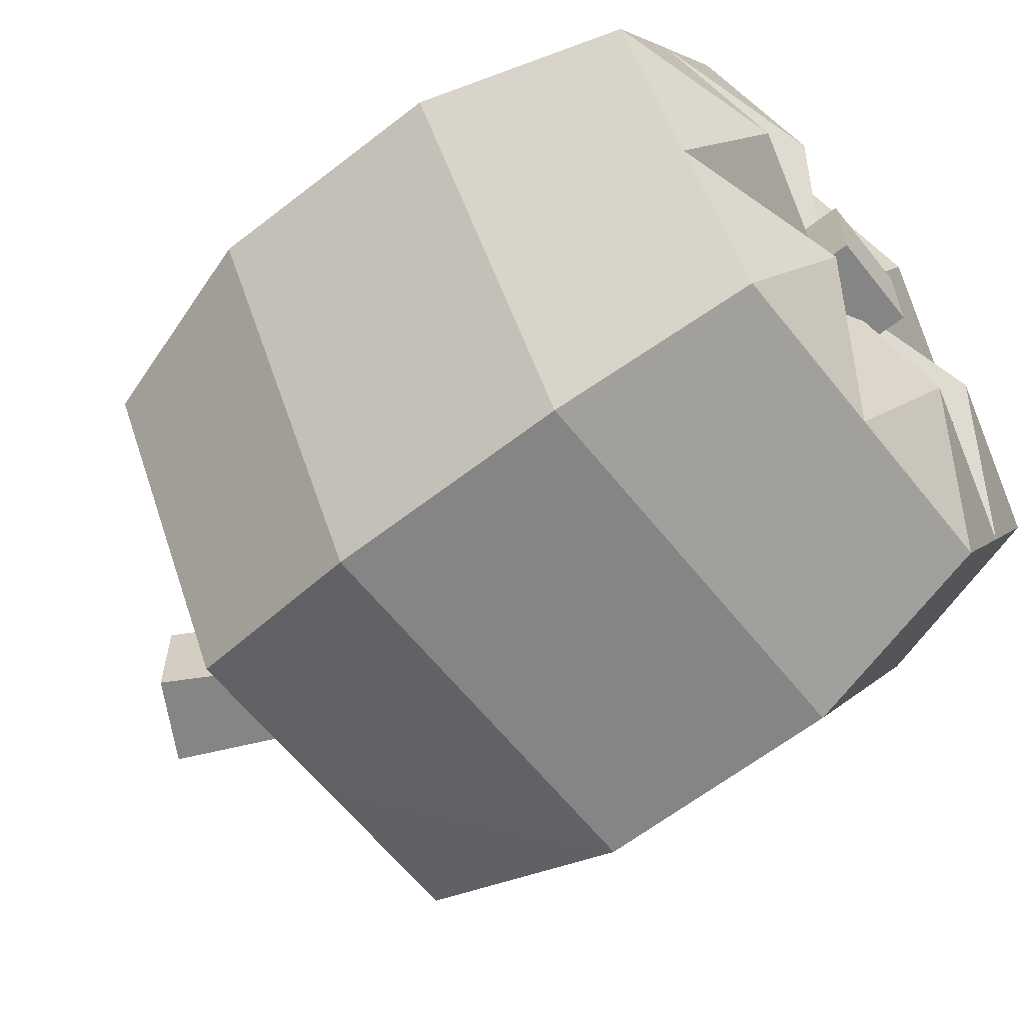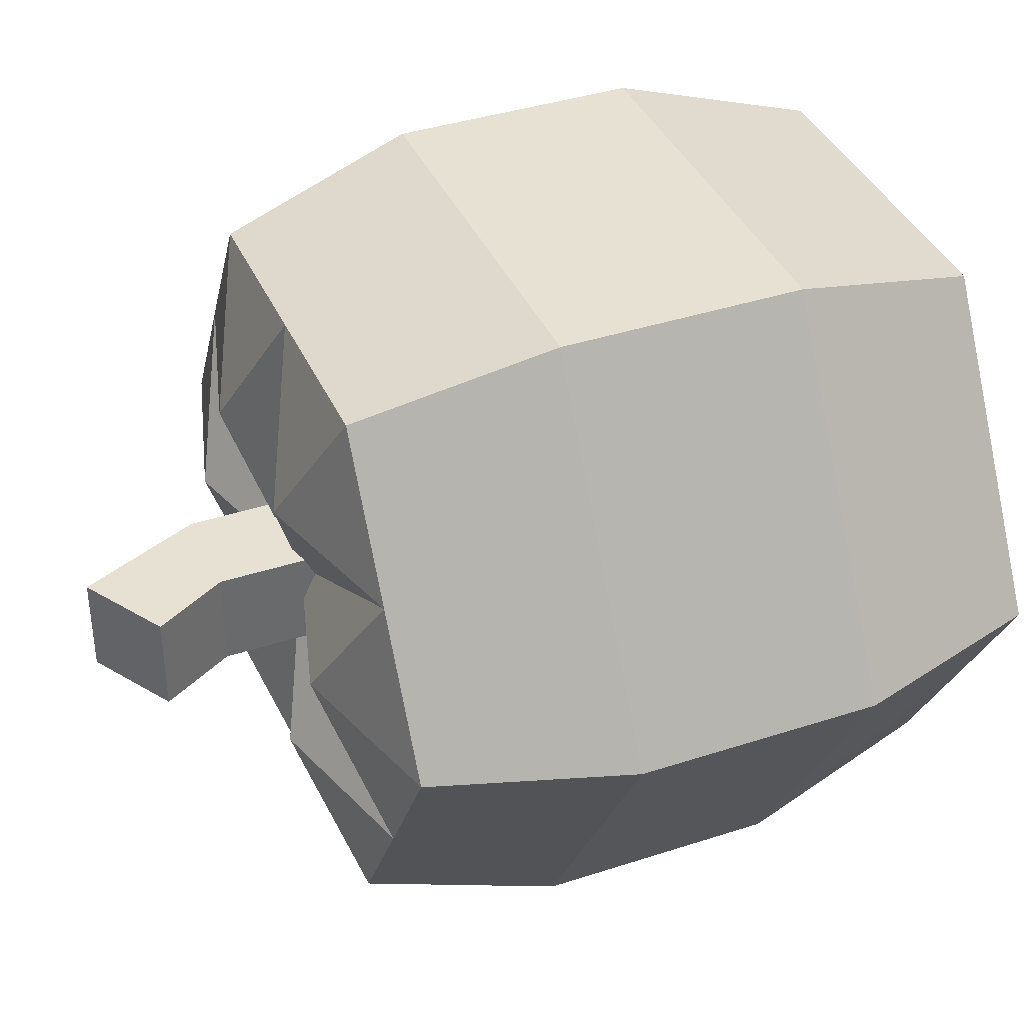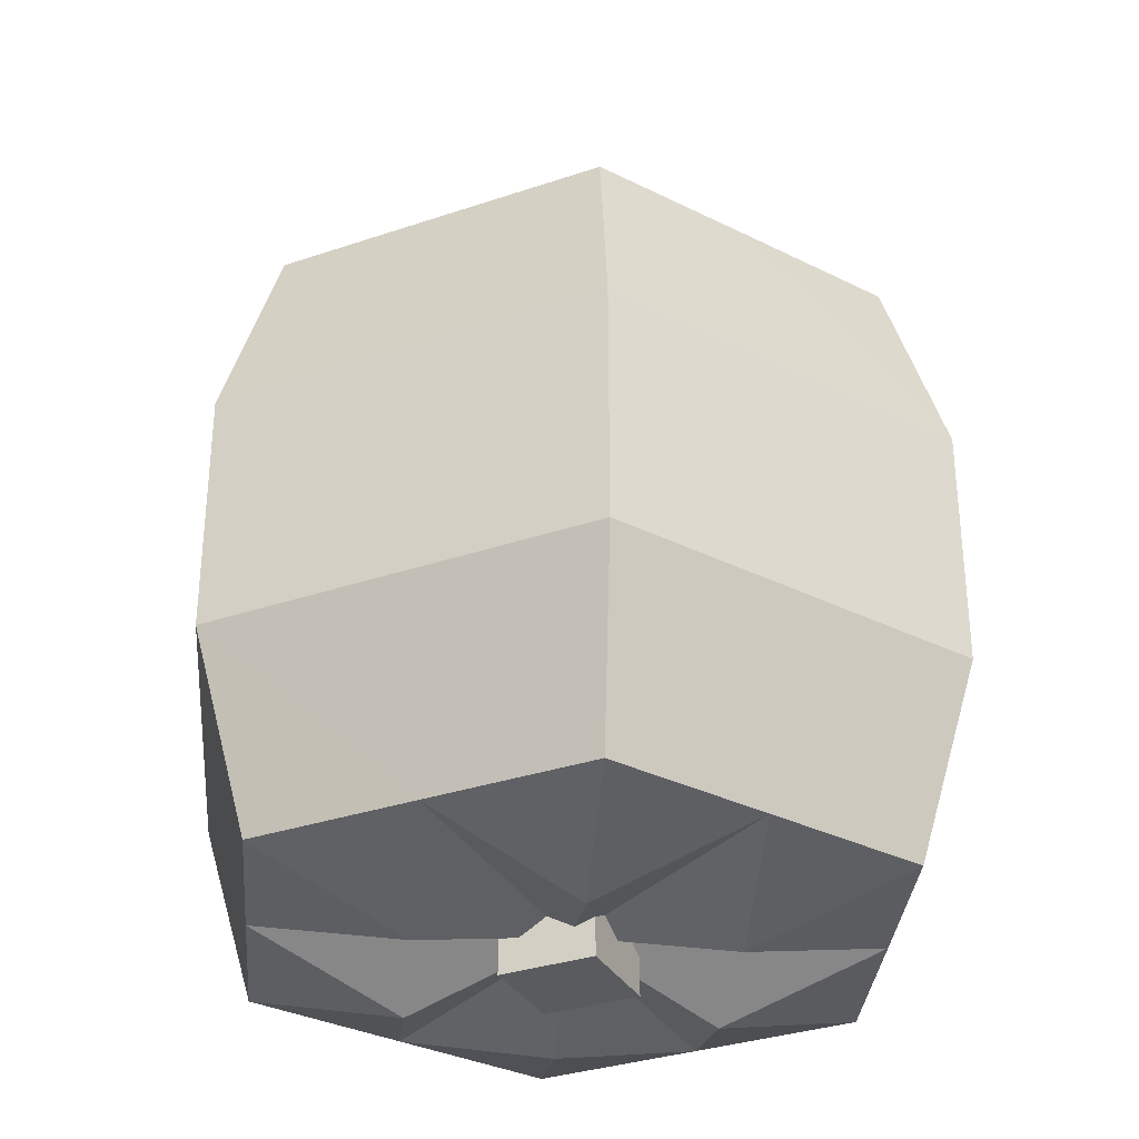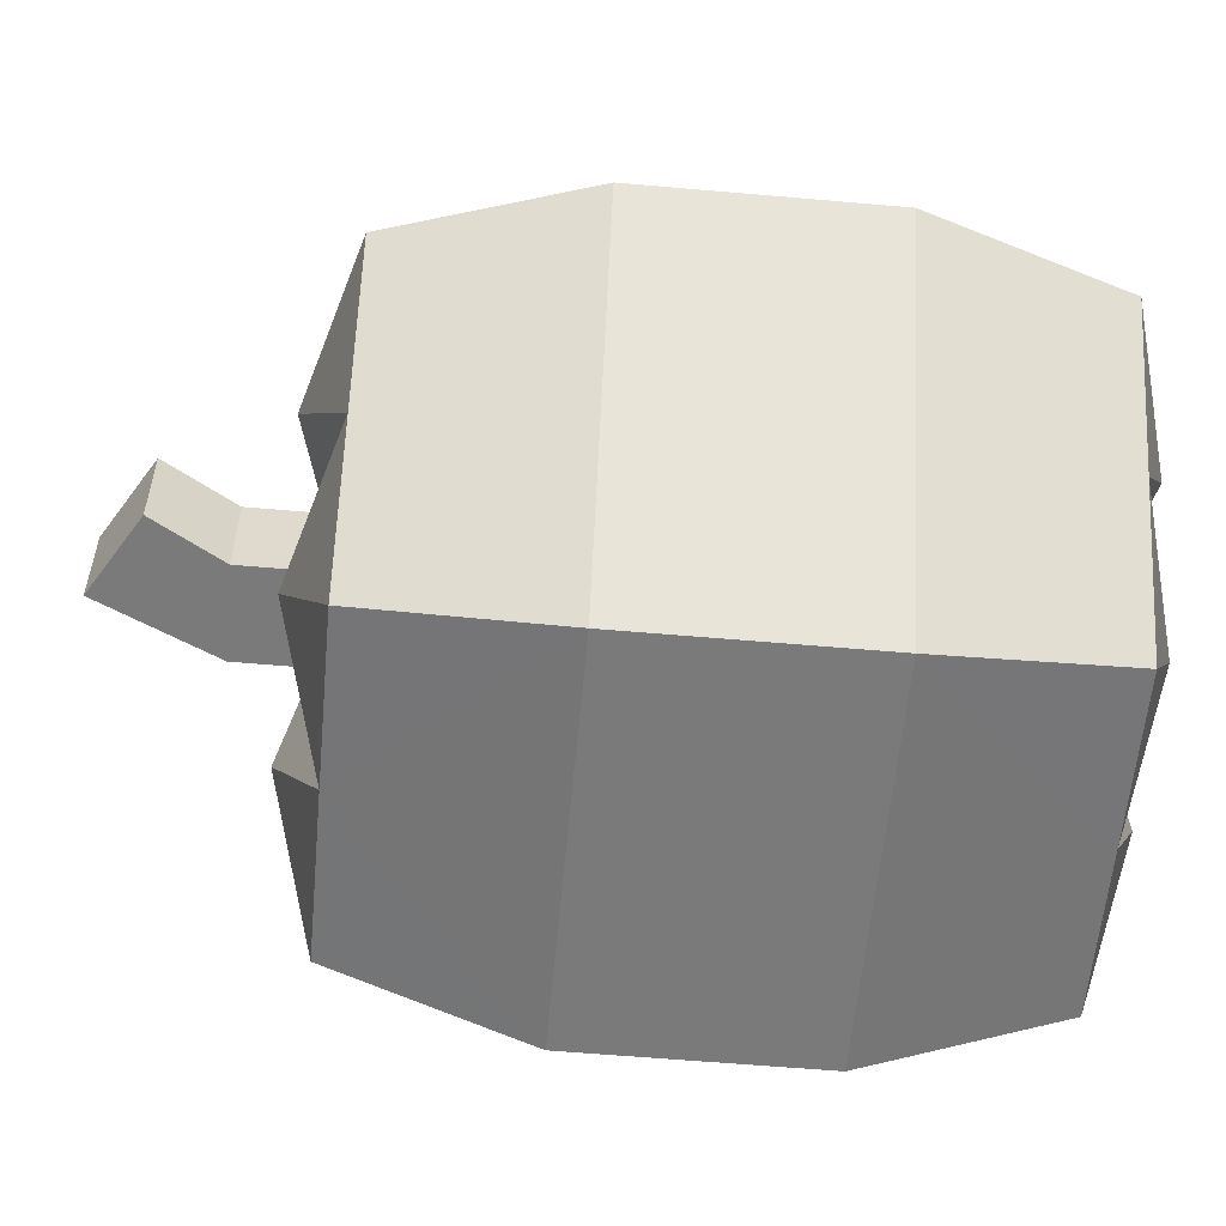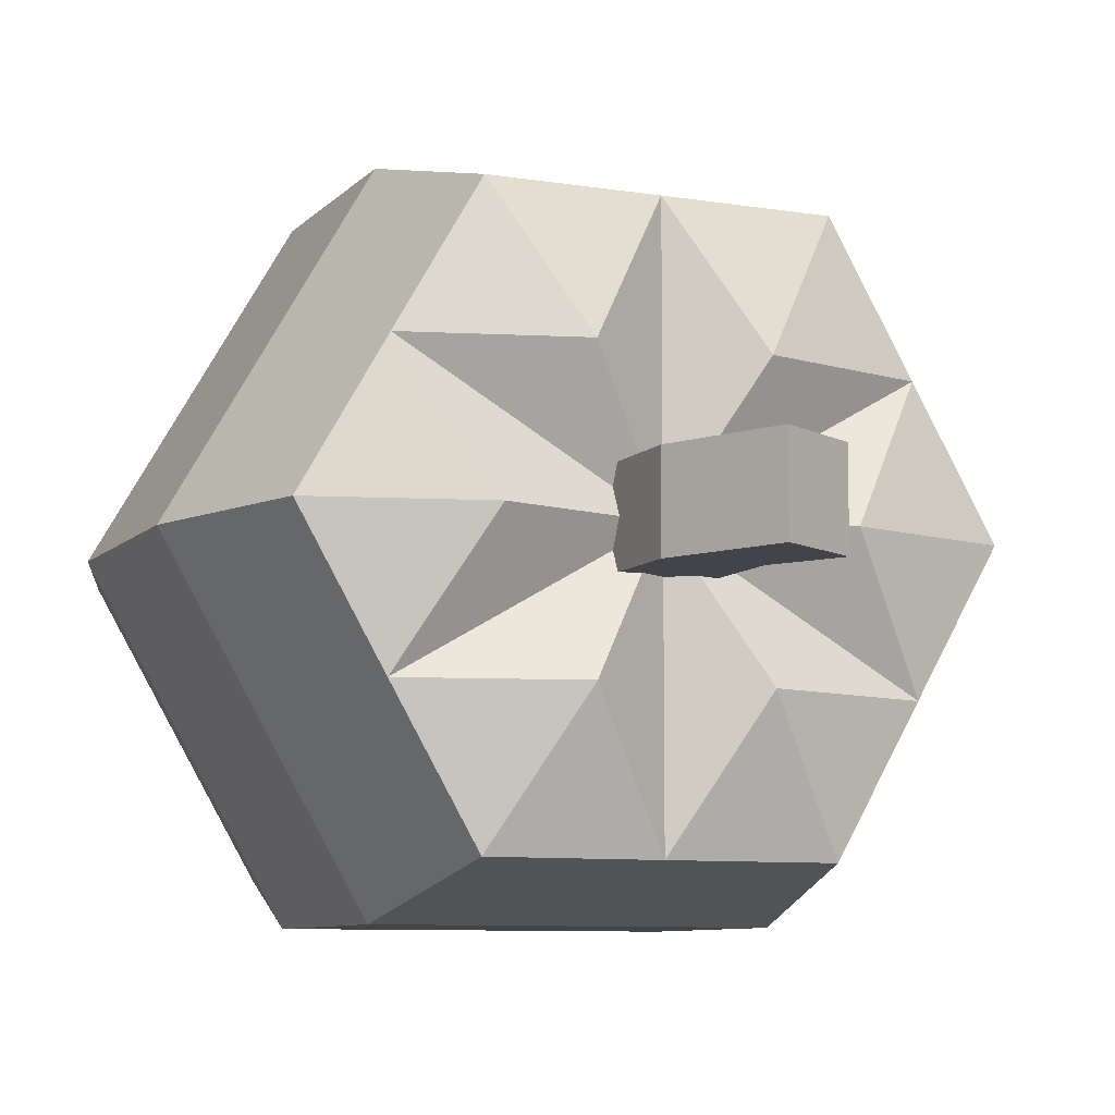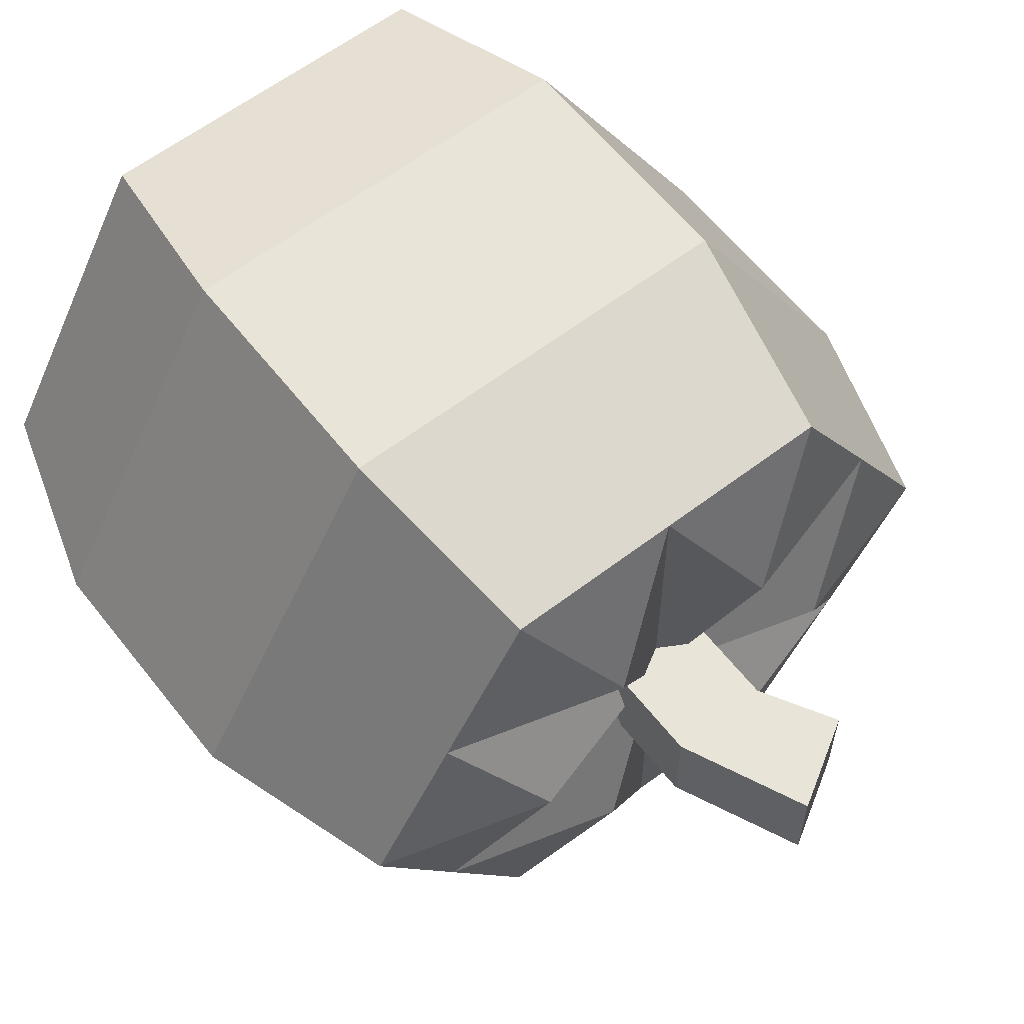
<metadata>
{"format":"obj","ext":"obj","renderer":"f3d","projection":"perspective","resolution":1024,"background":"white","views":[{"elev":-61.9,"azim":-51.6,"up":"+Z"},{"elev":38.7,"azim":-112.4,"up":"+Z"},{"elev":-32.8,"azim":25.2,"up":"+Y"},{"elev":-58.1,"azim":-95.2,"up":"+Z"},{"elev":-8.5,"azim":156.3,"up":"+Z"},{"elev":60.5,"azim":142.0,"up":"+Z"}]}
</metadata>
<code>
o pumpkin_03_02_b
v -0.1544 1.369 0.083
v -0.083 1.244 -0.083
v -0.083 1.244 0.083
v -0.1544 1.369 -0.083
v -0.01157 1.453 0.083
v -0.01157 1.453 -0.083
v 0.083 1.244 0.083
v 0.083 1.244 -0.083
v -0.083 1.079 0.083
v 0.083 1.079 -0.083
v 0.083 1.079 0.083
v -0.083 1.079 -0.083
v -0.083 -0 0.083
v -0.083 -0.083 -0.083
v -0.083 -0.083 0.083
v -0.083 0 -0.083
v 0.083 -0.083 0.083
v 0.083 0 -0.083
v 0.083 -0 0.083
v 0.083 -0.083 -0.083
v -0.1457 1.162 -0.2524
v -0.4374 1.079 -0.2525
v 0 1.079 0
v -0.2914 1.162 0
v -0.688 0.747 0
v -0.5829 1.079 0
v -0.4374 1.079 0.2525
v -0.1457 1.162 0.2524
v -0.344 0.747 0.5958
v -0.2914 1.079 0.5048
v -0 1.079 0.5051
v 0.1457 1.162 0.2524
v 0.344 0.747 0.5958
v 0.2914 1.079 0.5048
v 0.4374 1.079 0.2525
v 0 1.079 -0.5051
v -0.344 0.747 -0.5958
v -0.2914 1.079 -0.5048
v 0.4374 1.079 -0.2525
v 0.1457 1.162 -0.2524
v 0.344 0.747 -0.5958
v 0.2914 1.079 -0.5048
v 0.2914 1.162 0
v 0.688 0.747 0
v 0.5829 1.079 0
v -0.1457 -0.083 0.2524
v -0 -0 0.5051
v -0.2914 -0 0.5048
v -0.4374 -0 0.2525
v 0.1457 -0.083 0.2524
v 0.4374 -0 0.2525
v 0.2914 -0 0.5048
v -0.688 0.332 0
v -0.5829 0 0
v -0.2914 -0.083 -0
v -0.4374 0 -0.2525
v -0.344 0.332 0.5958
v 0.344 0.332 0.5958
v -0.344 0.332 -0.5958
v -0.2914 0 -0.5048
v -0.1457 -0.083 -0.2524
v 0 0 -0.5051
v 0.344 0.332 -0.5958
v 0.2914 0 -0.5048
v 0.1457 -0.083 -0.2524
v 0.4374 0 -0.2525
v 0.688 0.332 0
v 0.5829 0 0
v 0.2914 -0.083 -0
v 0 0 0
f 1 2 3
f 2 1 4
f 4 1 5
f 4 5 6
f 5 7 6
f 7 8 6
f 9 10 11
f 10 9 12
f 5 1 3
f 5 3 7
f 2 6 8
f 6 2 4
f 13 14 15
f 14 13 16
f 17 18 19
f 18 17 20
f 15 20 17
f 20 15 14
f 19 13 15
f 19 15 17
f 20 14 16
f 20 16 18
f 7 11 8
f 11 10 8
f 12 2 10
f 10 2 8
f 3 12 9
f 12 3 2
f 3 9 7
f 7 9 11
f 21 22 23
f 22 24 23
f 22 25 26
f 24 27 23
f 27 28 23
f 27 29 30
f 28 31 23
f 31 32 23
f 31 33 34
f 32 35 23
f 36 21 23
f 36 37 38
f 39 40 23
f 39 41 42
f 40 36 23
f 35 43 23
f 35 44 45
f 43 39 23
f 22 37 25
f 37 22 38
f 27 25 29
f 25 27 26
f 31 29 33
f 29 31 30
f 36 41 37
f 41 36 42
f 39 44 41
f 44 39 45
f 35 33 44
f 33 35 34
f 32 31 34
f 35 32 34
f 43 35 45
f 39 43 45
f 40 39 42
f 36 40 42
f 21 36 38
f 22 21 38
f 24 22 26
f 27 24 26
f 28 27 30
f 31 28 30
f 46 47 48
f 49 46 48
f 50 51 52
f 47 50 52
f 49 53 54
f 55 49 54
f 56 55 54
f 47 57 48
f 51 58 52
f 56 59 60
f 61 56 60
f 62 61 60
f 62 63 64
f 65 62 64
f 66 65 64
f 66 67 68
f 69 66 68
f 51 69 68
f 49 57 53
f 57 49 48
f 47 58 57
f 58 47 52
f 51 67 58
f 67 51 68
f 56 53 59
f 53 56 54
f 62 59 63
f 59 62 60
f 66 63 67
f 63 66 64
f 57 25 53
f 25 57 29
f 33 29 57
f 33 57 58
f 33 67 44
f 67 33 58
f 25 37 53
f 53 37 59
f 63 59 41
f 59 37 41
f 44 67 63
f 44 63 41
f 50 47 70
f 51 50 70
f 69 51 70
f 66 69 70
f 65 66 70
f 62 65 70
f 61 62 70
f 56 61 70
f 55 56 70
f 49 55 70
f 46 49 70
f 47 46 70

</code>
